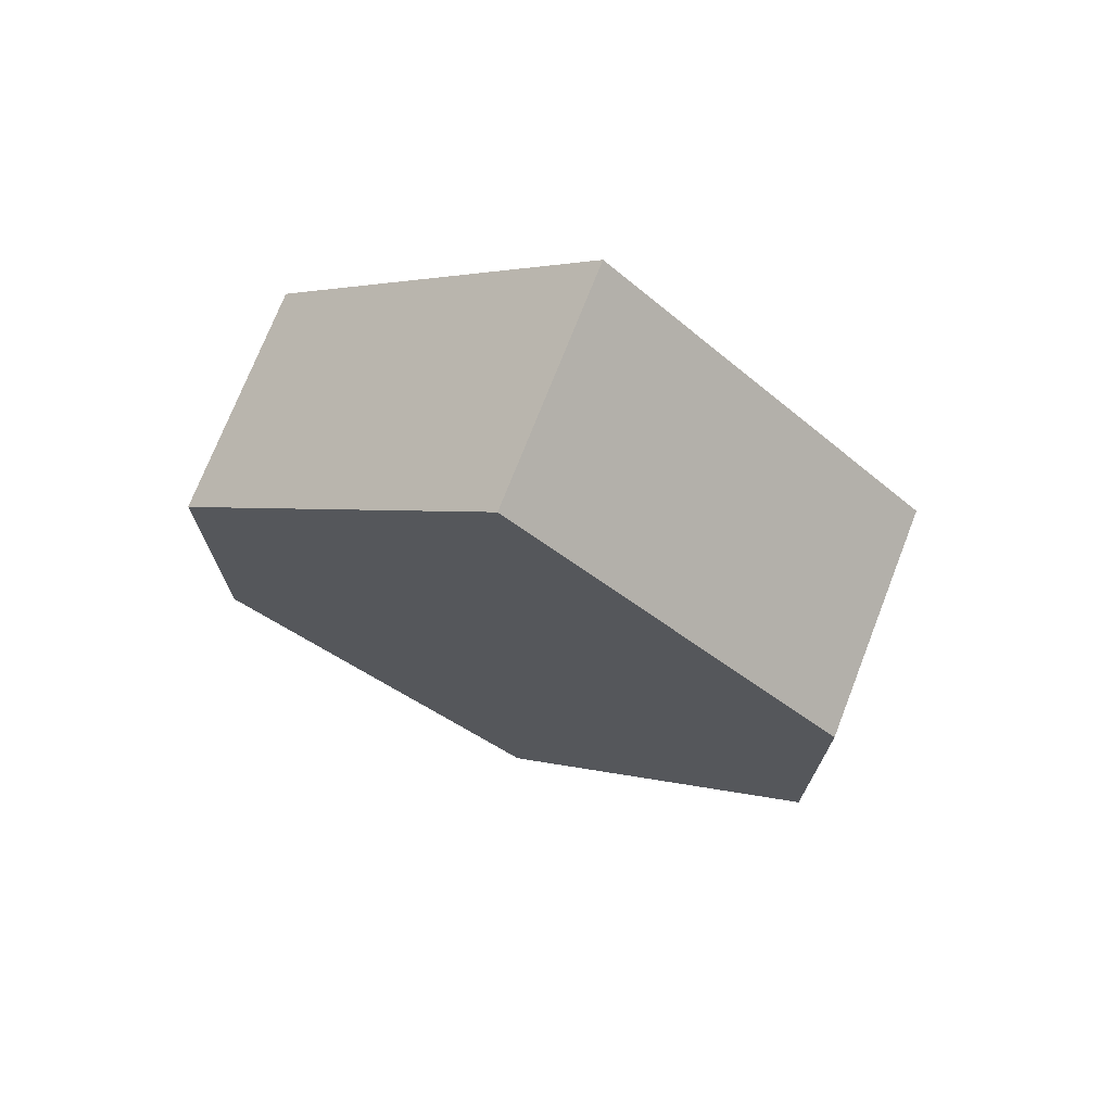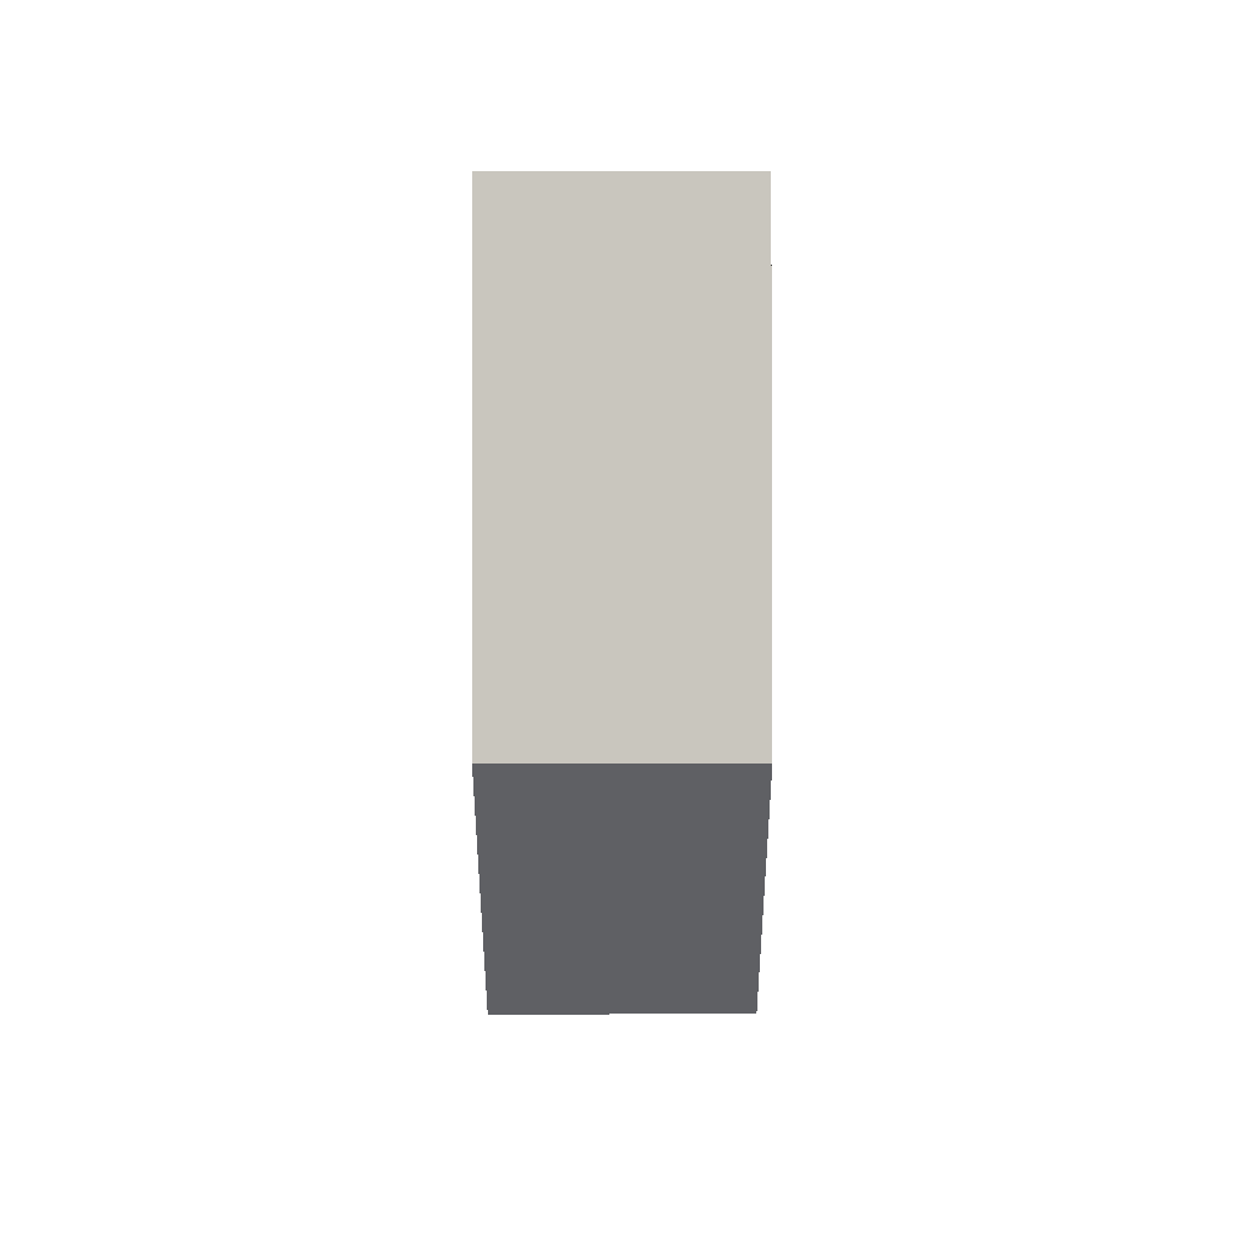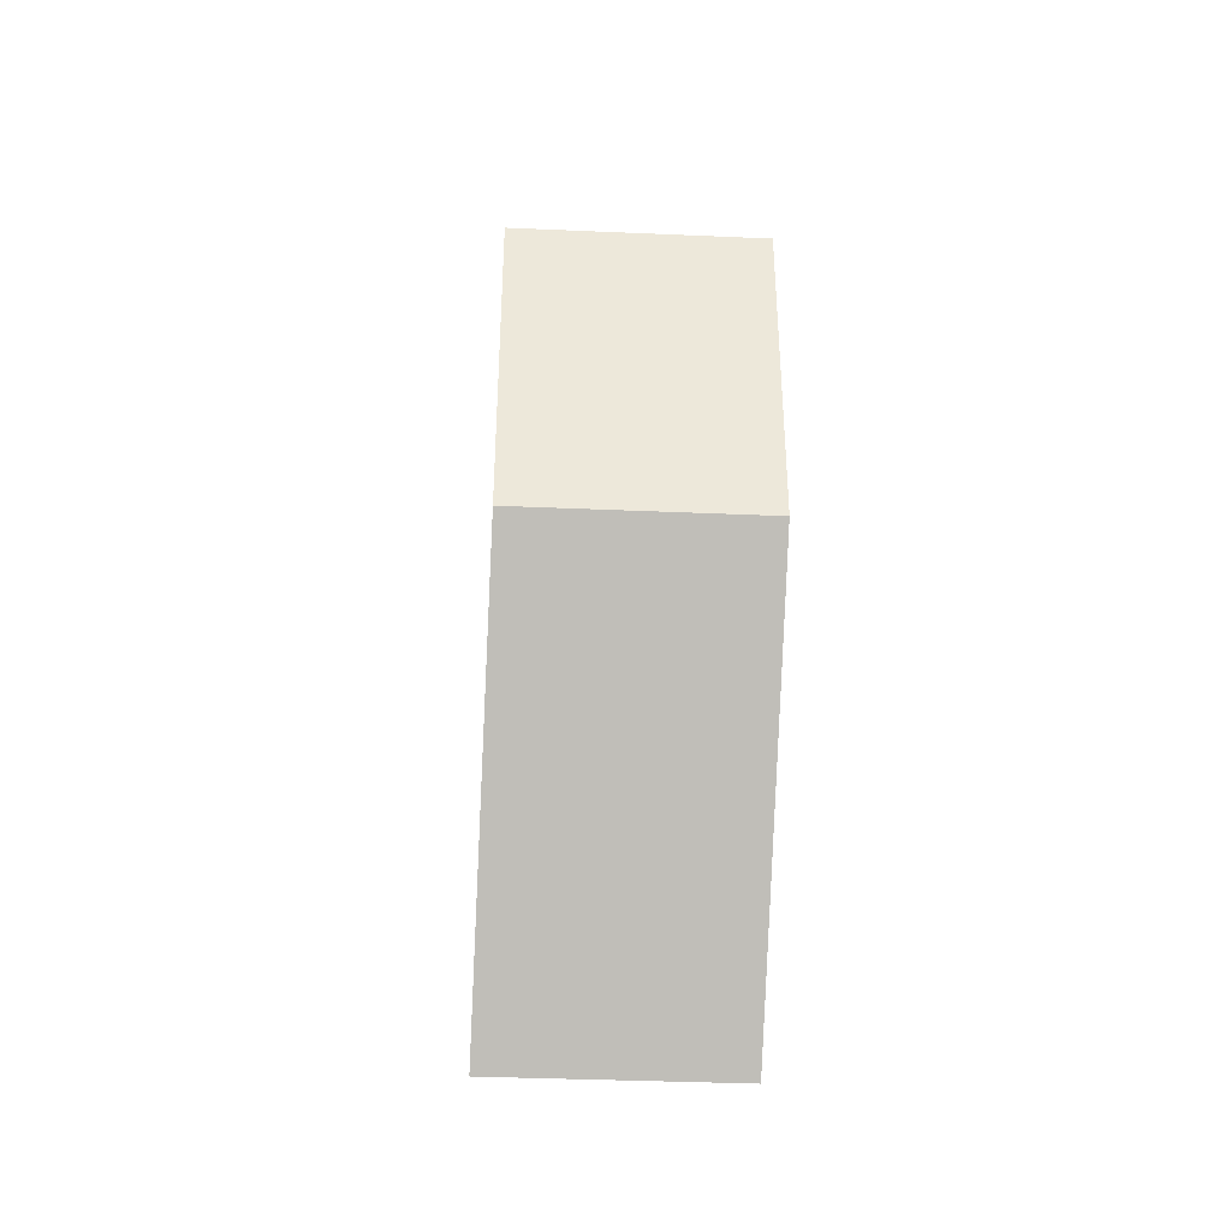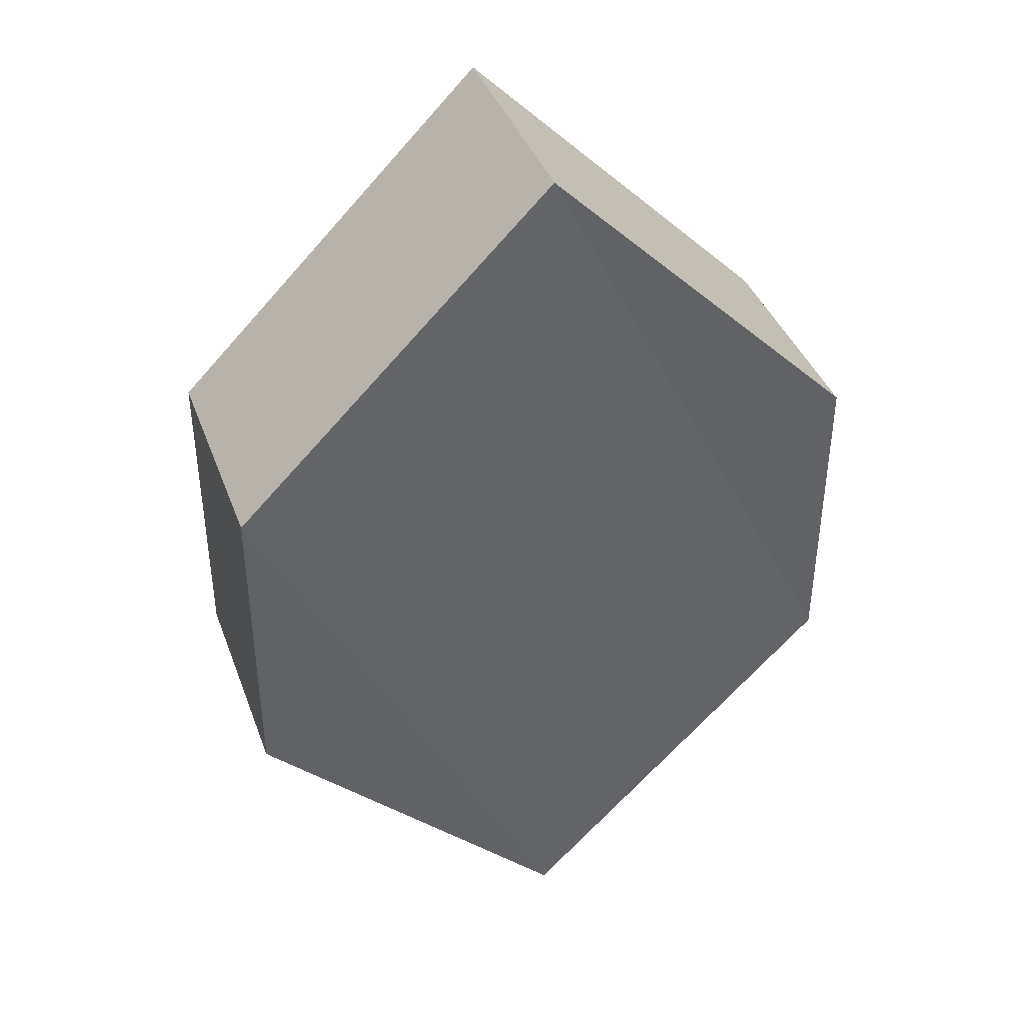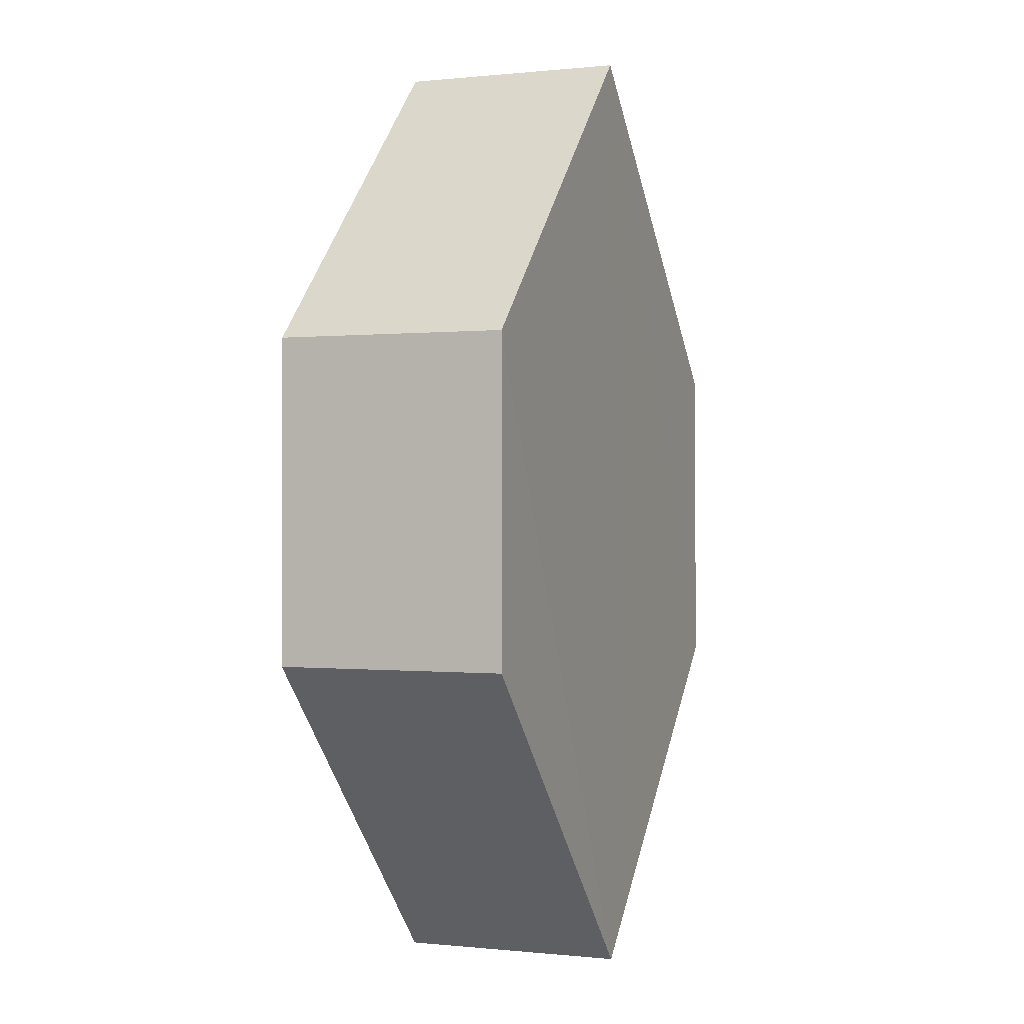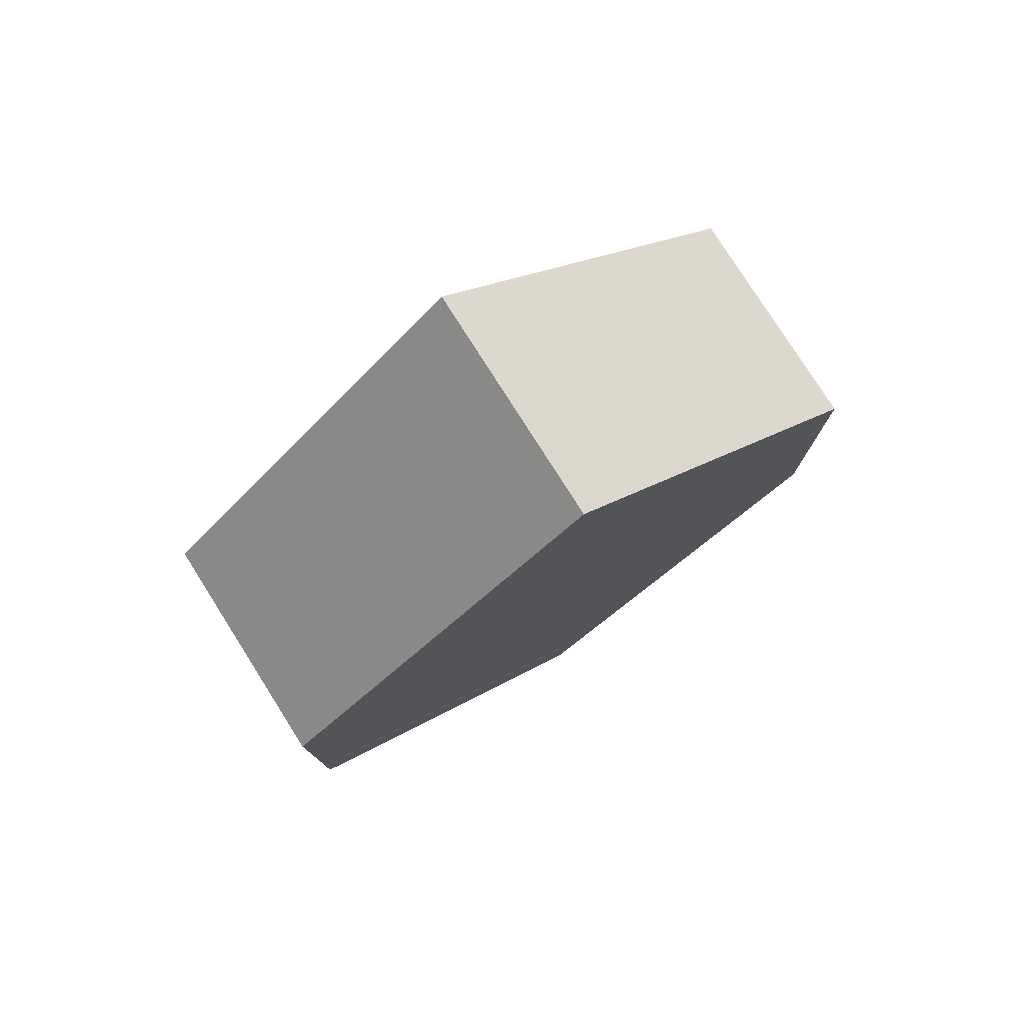
<metadata>
{"format":"obj","ext":"obj","renderer":"f3d","projection":"perspective","resolution":1024,"background":"white","views":[{"elev":73.2,"azim":-159.5,"up":"+Y"},{"elev":44.4,"azim":89.9,"up":"+Y"},{"elev":-40.4,"azim":86.4,"up":"+Y"},{"elev":39.9,"azim":160.9,"up":"+Y"},{"elev":-1.2,"azim":111.4,"up":"+Y"},{"elev":78.7,"azim":147.4,"up":"+Y"}]}
</metadata>
<code>
o 7541
v 2166 1871 12.07
v 2166 1870 12.06
v 2166 1870 12.07
v 2166 1870 12.07
v 2166 1870 12.07
v 2166 1870 12.07
v 2166 1871 12.07
v 2166 1871 12.07
v 2166 1870 12.07
v 2166 1871 12.07
v 2166 1870 12.06
v 2166 1870 12.07
v 2166 1871 12.06
v 2166 1871 12.06
v 2166 1870 12.06
v 2166 1870 12.06
v 2166 1871 12.06
v 2166 1870 12.06
v 2166 1871 12.06
v 2166 1871 12.07
v 2166 1871 12.06
v 2166 1871 12.06
v 2166 1870 12.07
v 2166 1870 12.06
v 2166 1870 12.06
v 2166 1871 12.06
v 2166 1871 12.06
v 2166 1871 12.07
v 2166 1870 12.07
v 2166 1871 12.07
v 2166 1870 12.07
v 2166 1870 12.06
v 2166 1870 12.06
v 2166 1871 12.06
v 2166 1870 12.06
v 2166 1870 12.07
v 2166 1871 12.06
v 2166 1871 12.07
v 2166 1871 12.07
v 2166 1871 12.07
f 1 2 3
f 2 4 5
f 1 6 7
f 8 4 9
f 7 9 10
f 11 9 12
f 7 13 14
f 11 13 15
f 16 17 13
f 18 19 11
f 20 17 21
f 18 20 22
f 23 24 25
f 26 24 27
f 23 28 29
f 26 28 30
f 31 32 33
f 34 31 35
f 36 37 38
f 37 39 40

</code>
